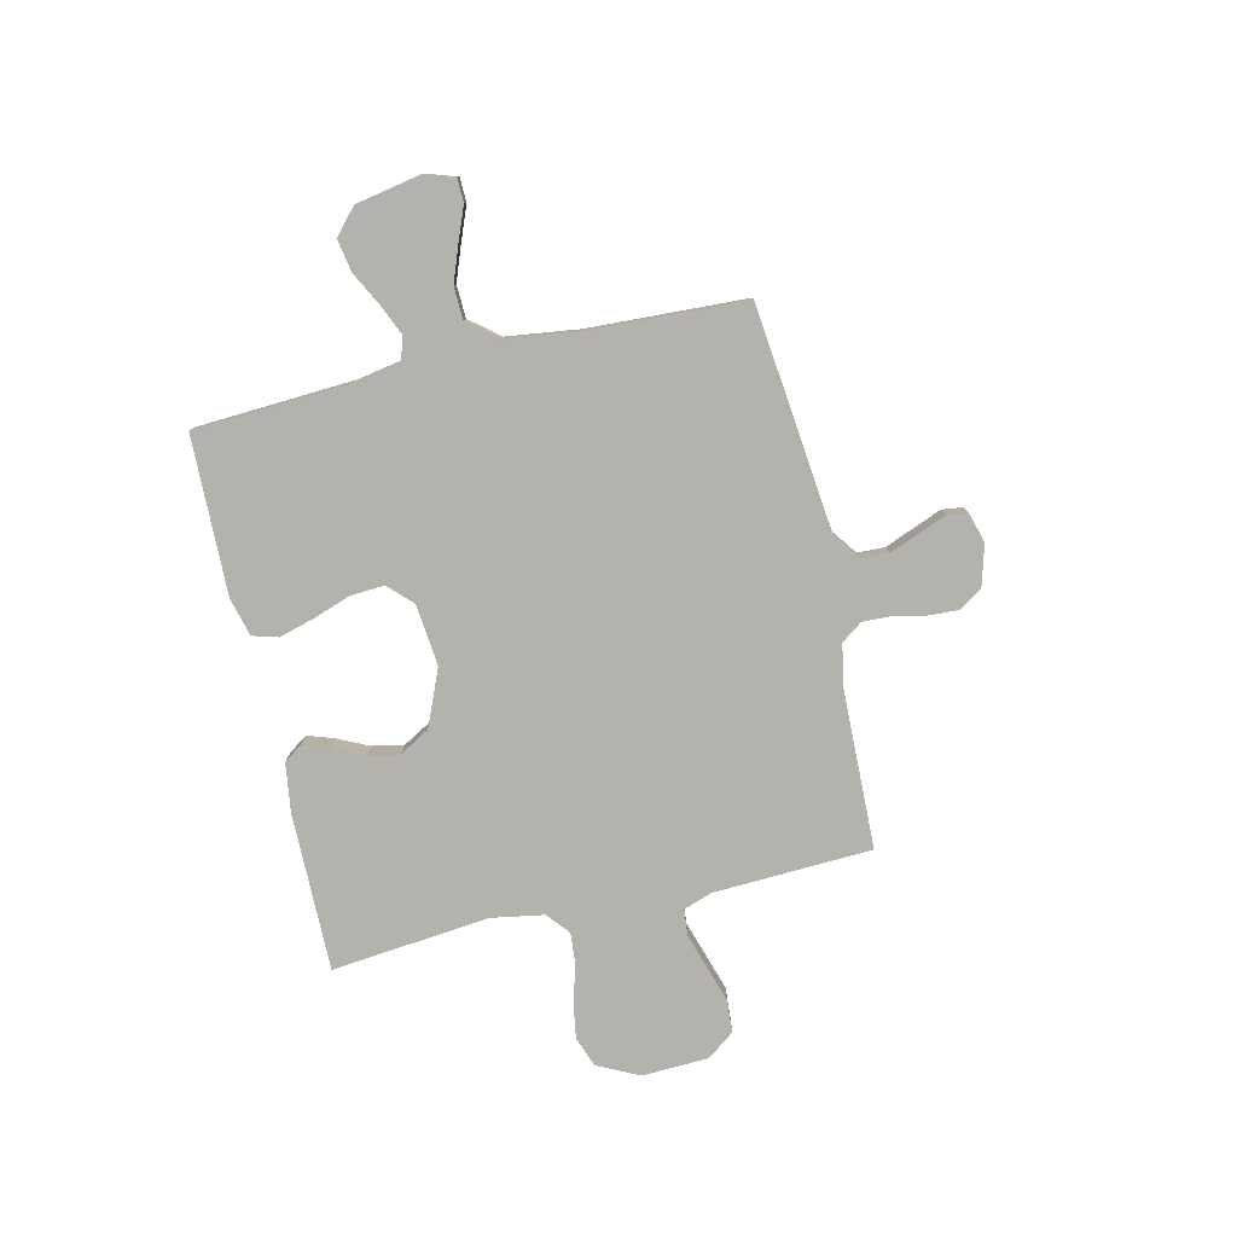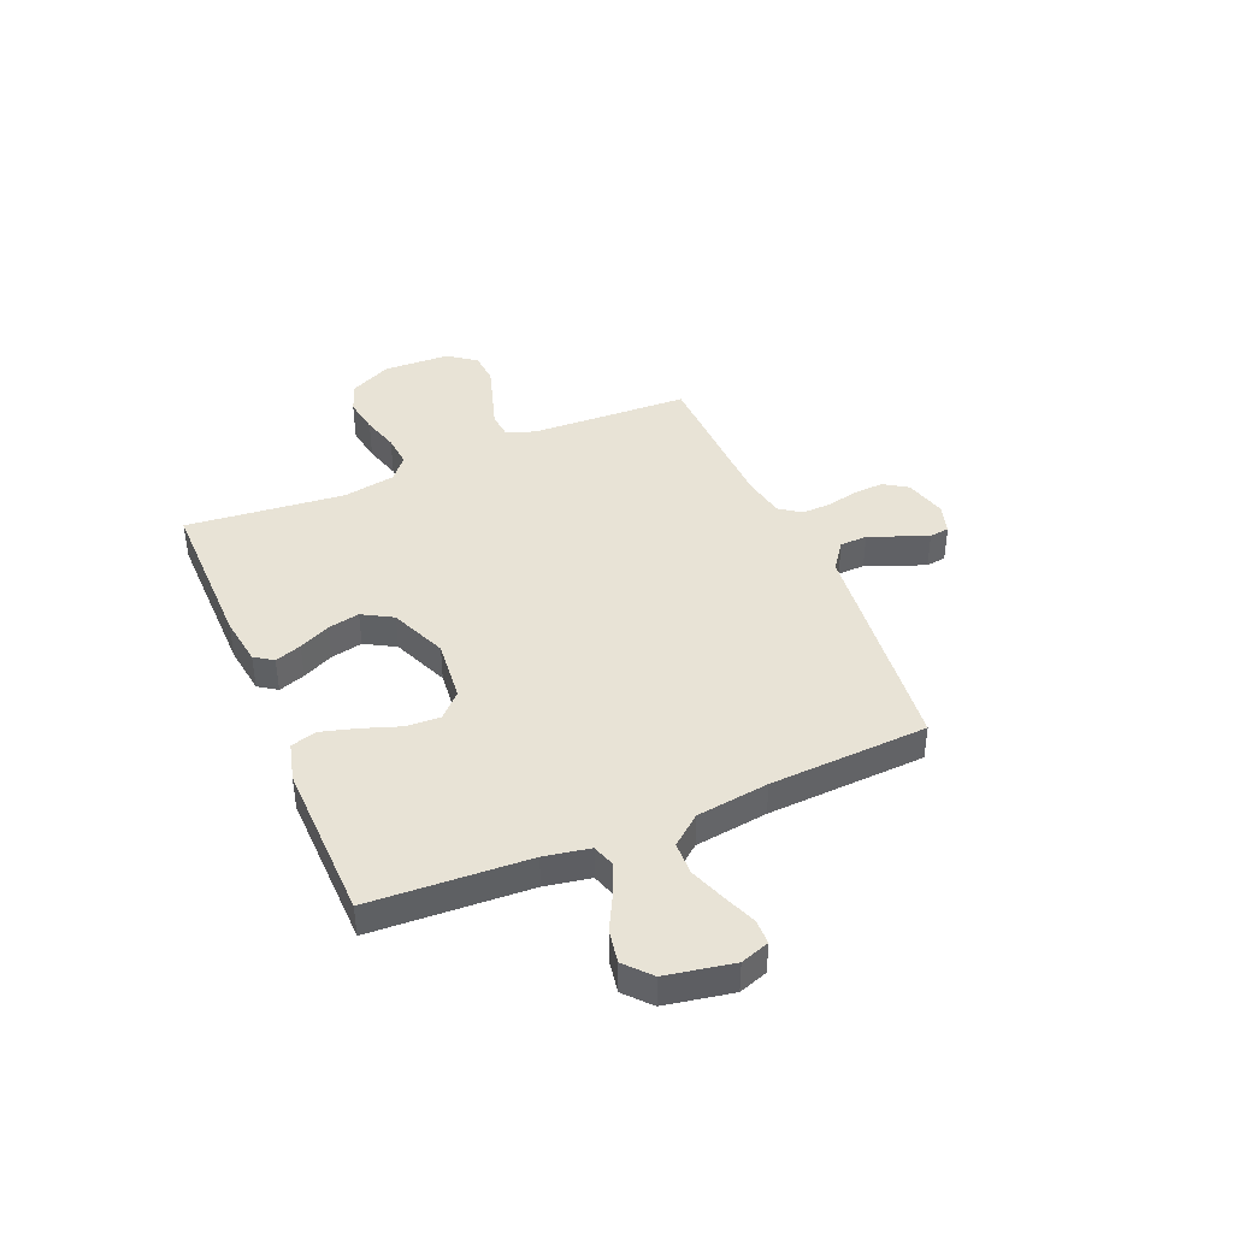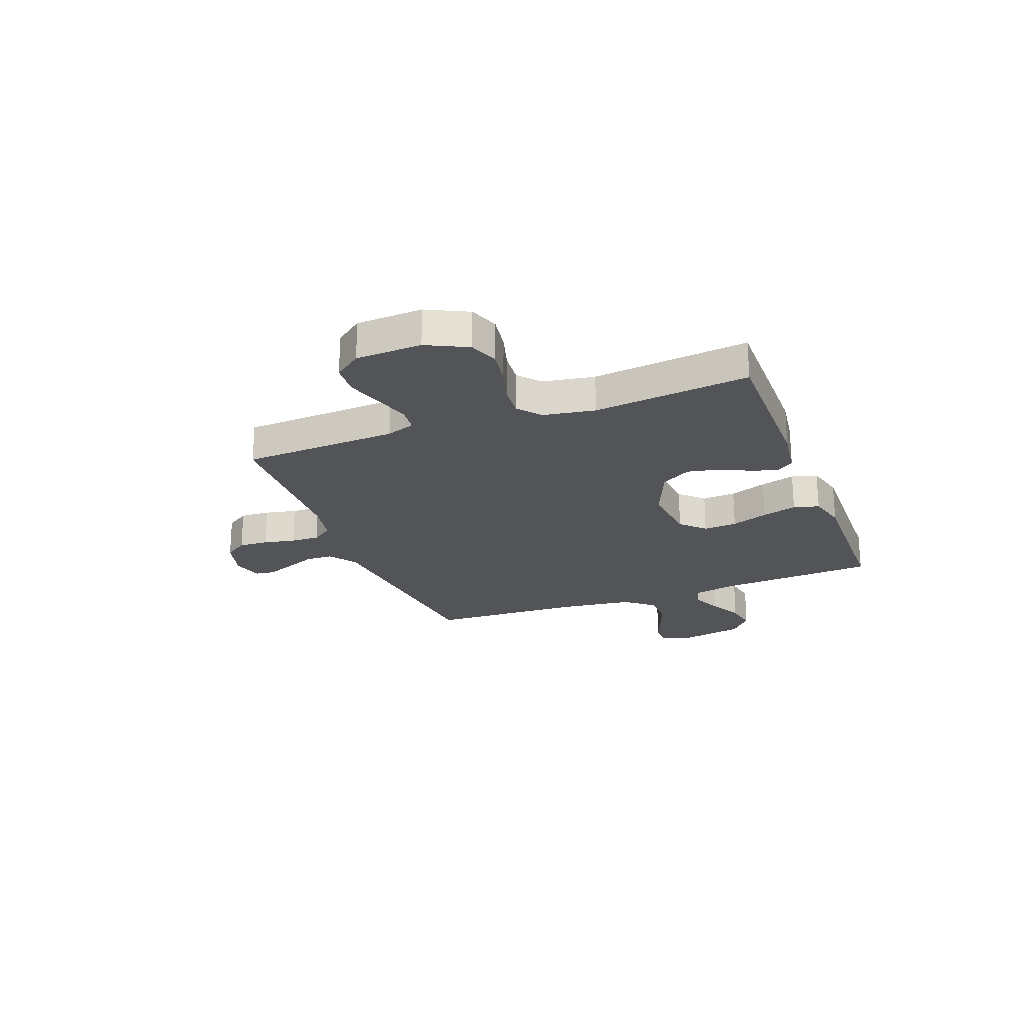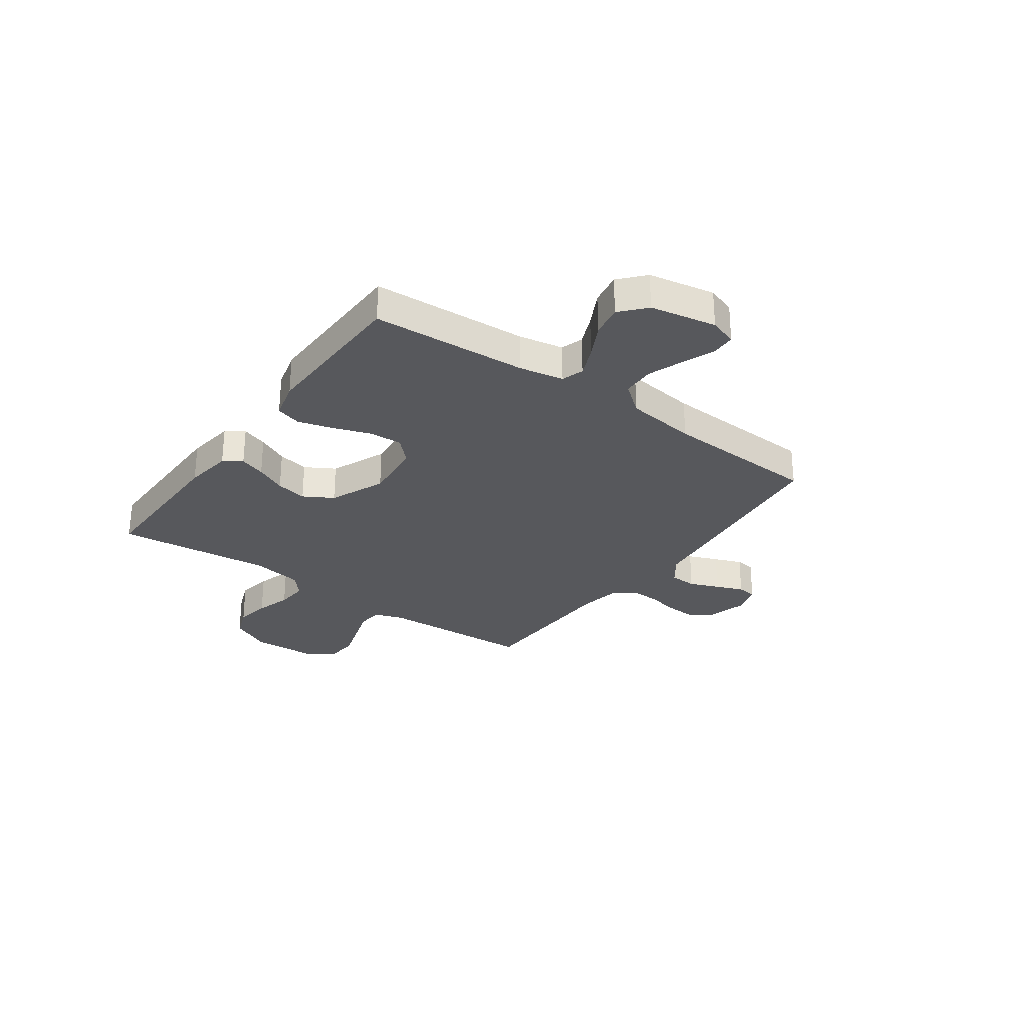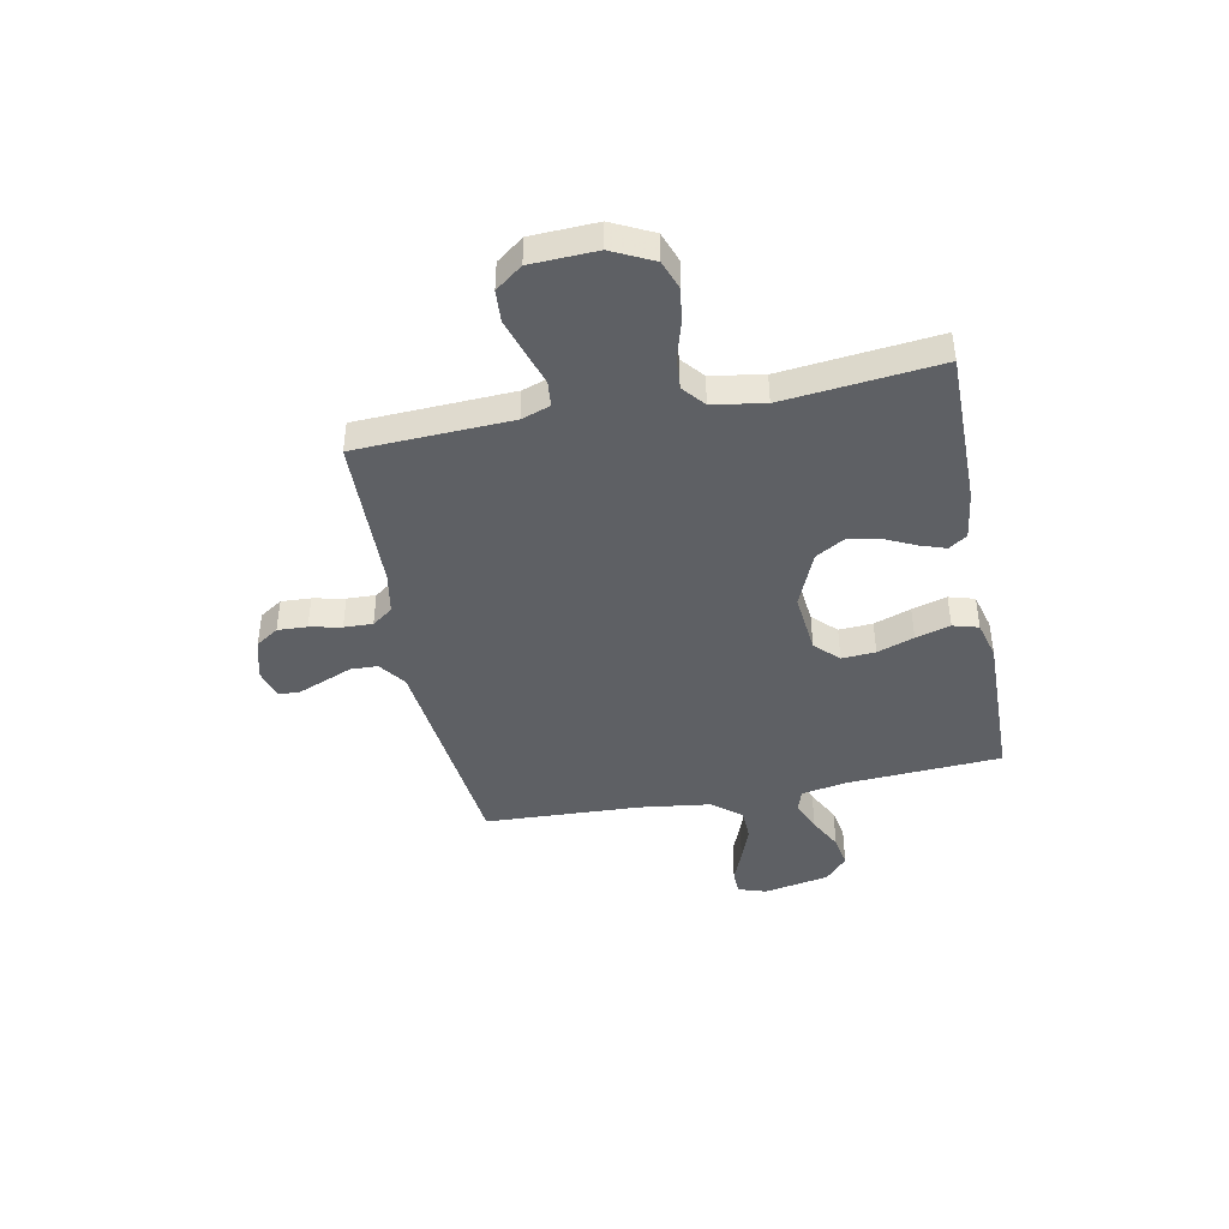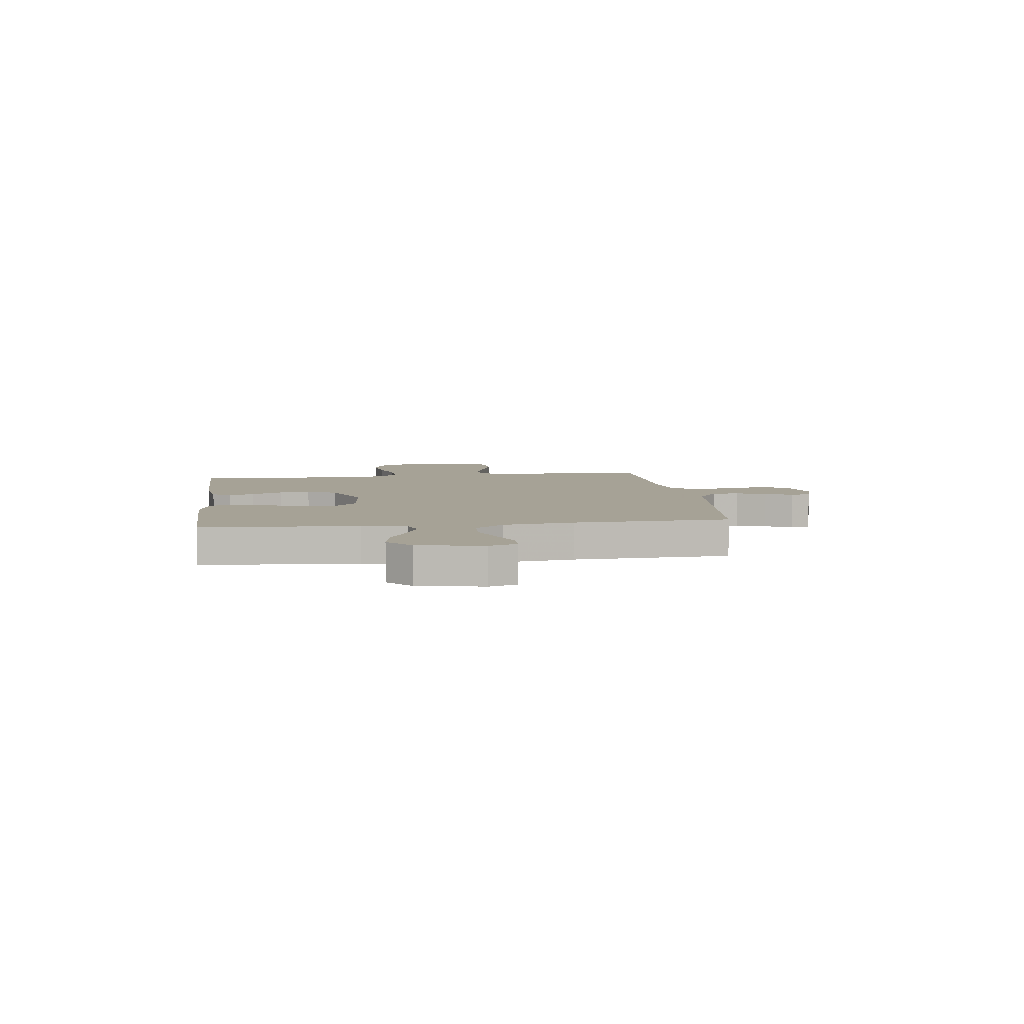
<metadata>
{"format":"obj","ext":"obj","renderer":"f3d","projection":"perspective","resolution":1024,"background":"white","views":[{"elev":-79.6,"azim":-77.0,"up":"+Y"},{"elev":41.6,"azim":-113.0,"up":"+Y"},{"elev":-22.9,"azim":110.9,"up":"+Y"},{"elev":-28.6,"azim":-125.6,"up":"+Y"},{"elev":-43.0,"azim":101.2,"up":"+Y"},{"elev":6.3,"azim":-97.4,"up":"+Y"}]}
</metadata>
<code>
v 0.5 0.07 -0.5
v 0.2 0.07 -0.498
v 0.107 0.07 -0.485
v 0.083 0.07 -0.45
v 0.1 0.07 -0.4
v 0.128 0.07 -0.341
v 0.14 0.07 -0.281
v 0.107 0.07 -0.224
v 0 0.07 -0.179
v -0.117 0.07 -0.191
v -0.161 0.07 -0.235
v -0.157 0.07 -0.3
v -0.132 0.07 -0.371
v -0.113 0.07 -0.438
v -0.127 0.07 -0.487
v -0.2 0.07 -0.506
v -0.5 0.07 -0.5
v -0.517 0.07 -0.2
v -0.533 0.07 -0.114
v -0.576 0.07 -0.1
v -0.634 0.07 -0.125
v -0.699 0.07 -0.159
v -0.761 0.07 -0.17
v -0.809 0.07 -0.127
v -0.833 0.07 0
v -0.815 0.07 0.054
v -0.769 0.07 0.055
v -0.706 0.07 0.03
v -0.639 0.07 0.005
v -0.577 0.07 0.007
v -0.532 0.07 0.063
v -0.514 0.07 0.2
v -0.5 0.07 0.5
v -0.2 0.07 0.533
v -0.072 0.07 0.547
v -0.02 0.07 0.585
v -0.018 0.07 0.637
v -0.041 0.07 0.694
v -0.062 0.07 0.747
v -0.057 0.07 0.785
v 0 0.07 0.802
v 0.079 0.07 0.78
v 0.108 0.07 0.736
v 0.105 0.07 0.679
v 0.092 0.07 0.618
v 0.09 0.07 0.563
v 0.119 0.07 0.523
v 0.2 0.07 0.508
v 0.5 0.07 0.5
v 0.513 0.07 0.2
v 0.532 0.07 0.145
v 0.581 0.07 0.14
v 0.647 0.07 0.161
v 0.717 0.07 0.183
v 0.778 0.07 0.179
v 0.817 0.07 0.127
v 0.822 0.07 0
v 0.783 0.07 -0.079
v 0.726 0.07 -0.1
v 0.658 0.07 -0.089
v 0.589 0.07 -0.069
v 0.529 0.07 -0.064
v 0.486 0.07 -0.1
v 0.469 0.07 -0.2
v 0.5 0 -0.5
v 0.2 0 -0.498
v 0.107 0 -0.485
v 0.083 0 -0.45
v 0.1 0 -0.4
v 0.128 0 -0.341
v 0.14 0 -0.281
v 0.107 0 -0.224
v 0 0 -0.179
v -0.117 0 -0.191
v -0.161 0 -0.235
v -0.157 0 -0.3
v -0.132 0 -0.371
v -0.113 0 -0.438
v -0.127 0 -0.487
v -0.2 0 -0.506
v -0.5 0 -0.5
v -0.517 0 -0.2
v -0.533 0 -0.114
v -0.576 0 -0.1
v -0.634 0 -0.125
v -0.699 0 -0.159
v -0.761 0 -0.17
v -0.809 0 -0.127
v -0.833 0 0
v -0.815 0 0.054
v -0.769 0 0.055
v -0.706 0 0.03
v -0.639 0 0.005
v -0.577 0 0.007
v -0.532 0 0.063
v -0.514 0 0.2
v -0.5 0 0.5
v -0.2 0 0.533
v -0.072 0 0.547
v -0.02 0 0.585
v -0.018 0 0.637
v -0.041 0 0.694
v -0.062 0 0.747
v -0.057 0 0.785
v 0 0 0.802
v 0.079 0 0.78
v 0.108 0 0.736
v 0.105 0 0.679
v 0.092 0 0.618
v 0.09 0 0.563
v 0.119 0 0.523
v 0.2 0 0.508
v 0.5 0 0.5
v 0.513 0 0.2
v 0.532 0 0.145
v 0.581 0 0.14
v 0.647 0 0.161
v 0.717 0 0.183
v 0.778 0 0.179
v 0.817 0 0.127
v 0.822 0 0
v 0.783 0 -0.079
v 0.726 0 -0.1
v 0.658 0 -0.089
v 0.589 0 -0.069
v 0.529 0 -0.064
v 0.486 0 -0.1
v 0.469 0 -0.2
f 58 59 60 61
f 58 61 62
f 57 58 62
f 56 57 62
f 55 56 62
f 52 53 54 55
f 52 55 62 63
f 48 49 50
f 47 48 50 51
f 42 43 44 45
f 42 45 46
f 41 42 46
f 40 41 46
f 37 38 39 40
f 37 40 46
f 36 37 46 47
f 32 33 34 35
f 31 32 35 36
f 30 31 36 47
f 25 26 27 28
f 25 28 29
f 24 25 29
f 21 22 23 24
f 20 21 24 29
f 19 20 29 30
f 15 16 17 18
f 15 18 19
f 12 13 14 15
f 12 15 19 30
f 3 4 5 6
f 3 6 7
f 64 1 2 3
f 63 64 3 7
f 51 52 63 7
f 11 12 30
f 10 11 30 47
f 9 10 47 51
f 51 7 8
f 8 9 51
f 125 124 123 122
f 126 125 122
f 126 122 121
f 126 121 120
f 126 120 119
f 119 118 117 116
f 127 126 119 116
f 114 113 112
f 115 114 112 111
f 109 108 107 106
f 110 109 106
f 110 106 105
f 110 105 104
f 104 103 102 101
f 110 104 101
f 111 110 101 100
f 99 98 97 96
f 100 99 96 95
f 111 100 95 94
f 92 91 90 89
f 93 92 89
f 93 89 88
f 88 87 86 85
f 93 88 85 84
f 94 93 84 83
f 82 81 80 79
f 83 82 79
f 79 78 77 76
f 94 83 79 76
f 70 69 68 67
f 71 70 67
f 67 66 65 128
f 71 67 128 127
f 71 127 116 115
f 94 76 75
f 111 94 75 74
f 115 111 74 73
f 72 71 115
f 115 73 72
f 1 65 66 2
f 2 66 67 3
f 3 67 68 4
f 4 68 69 5
f 5 69 70 6
f 6 70 71 7
f 7 71 72 8
f 8 72 73 9
f 9 73 74 10
f 10 74 75 11
f 11 75 76 12
f 12 76 77 13
f 13 77 78 14
f 14 78 79 15
f 15 79 80 16
f 16 80 81 17
f 17 81 82 18
f 18 82 83 19
f 19 83 84 20
f 20 84 85 21
f 21 85 86 22
f 22 86 87 23
f 23 87 88 24
f 24 88 89 25
f 25 89 90 26
f 26 90 91 27
f 27 91 92 28
f 28 92 93 29
f 29 93 94 30
f 30 94 95 31
f 31 95 96 32
f 32 96 97 33
f 33 97 98 34
f 34 98 99 35
f 35 99 100 36
f 36 100 101 37
f 37 101 102 38
f 38 102 103 39
f 39 103 104 40
f 40 104 105 41
f 41 105 106 42
f 42 106 107 43
f 43 107 108 44
f 44 108 109 45
f 45 109 110 46
f 46 110 111 47
f 47 111 112 48
f 48 112 113 49
f 49 113 114 50
f 50 114 115 51
f 51 115 116 52
f 52 116 117 53
f 53 117 118 54
f 54 118 119 55
f 55 119 120 56
f 56 120 121 57
f 57 121 122 58
f 58 122 123 59
f 59 123 124 60
f 60 124 125 61
f 61 125 126 62
f 62 126 127 63
f 63 127 128 64
f 64 128 65 1

</code>
